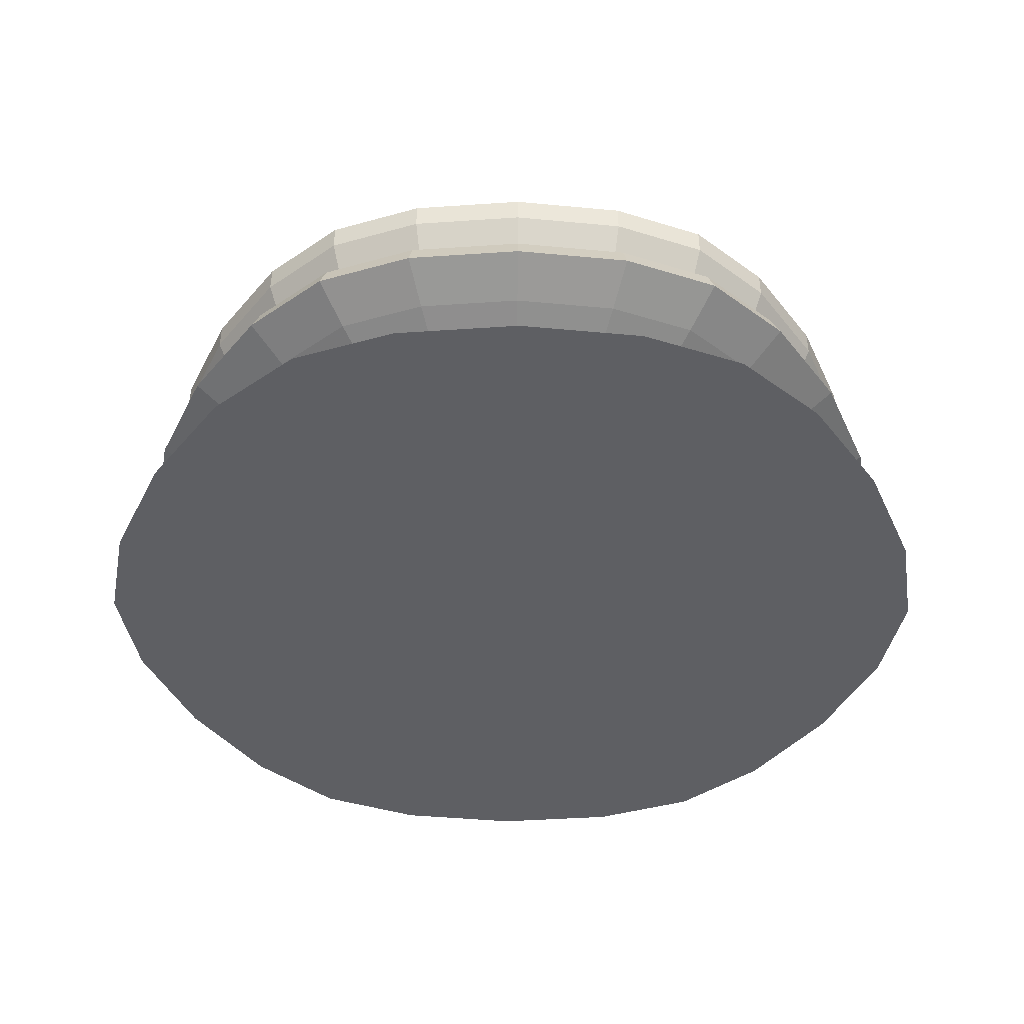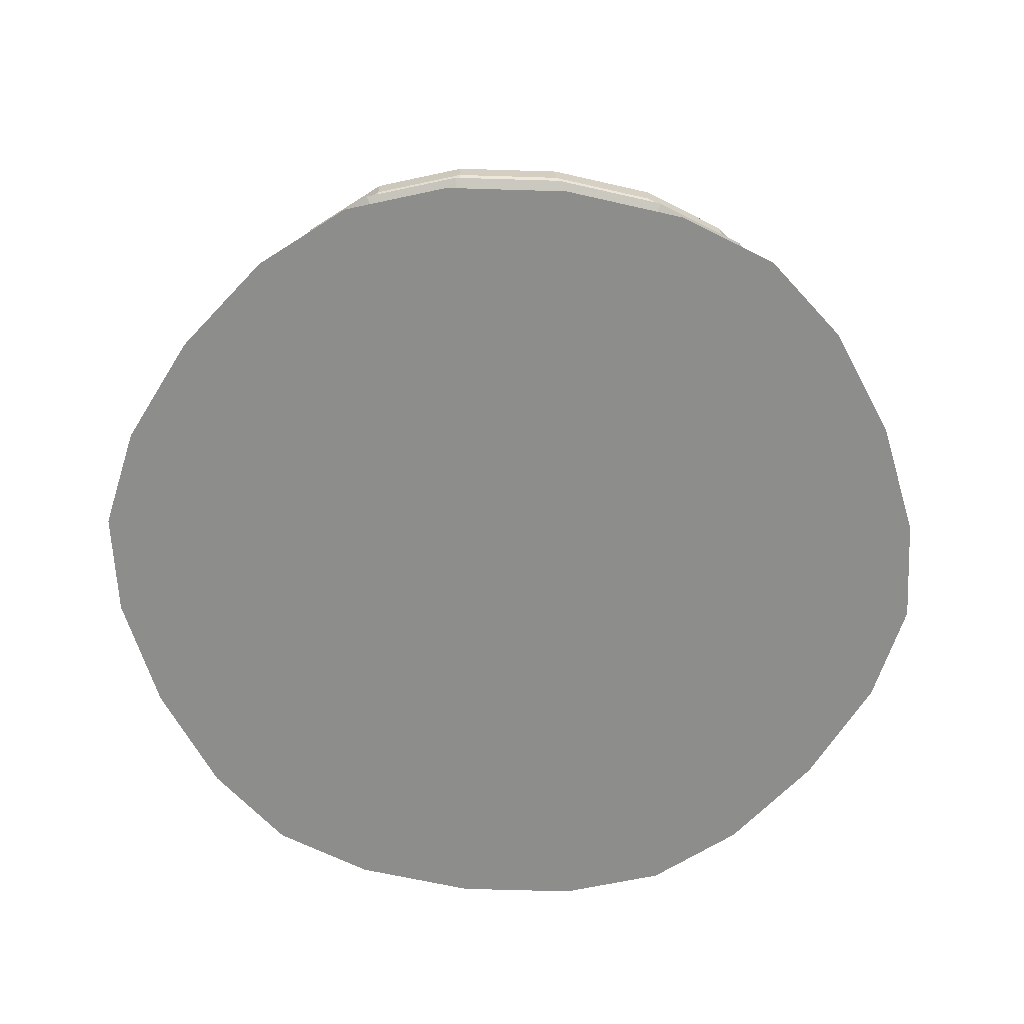
<metadata>
{"format":"obj","ext":"obj","renderer":"f3d","projection":"perspective","resolution":1024,"background":"white","views":[{"elev":-41.5,"azim":-0.9,"up":"+Z"},{"elev":-64.4,"azim":-127.4,"up":"+Z"}]}
</metadata>
<code>
g Cone001
v 0 0 0
v 0.5371 -3.815e-08 0
v 0.5141 0.1272 0
v 0.4532 0.2617 0
v 0.3672 0.3816 0
v 0.2686 0.4652 0
v 0.1469 0.5088 0
v 7.629e-08 0.5233 0
v 0.5141 -0.1272 0
v 0.4532 -0.2617 0
v 0.3672 -0.3816 0
v 0.2686 -0.4652 0
v 0.1469 -0.5088 0
v -6.104e-07 -0.5233 0
v -0.1469 -0.5088 0
v -0.2686 -0.4652 0
v -0.3672 -0.3816 0
v -0.4532 -0.2617 0
v -0.5141 -0.1272 0
v -0.5371 1.526e-07 0
v -0.5141 0.1272 0
v -0.4532 0.2617 0
v -0.3672 0.3816 0
v -0.2686 0.4652 0
v -0.1469 0.5088 0
v 7.629e-08 0.5233 0
v 0.5371 -3.815e-08 0
v 0.4233 -3.815e-08 0.0223
v 0.4052 0.1002 0.0223
v 0.5141 0.1272 0
v 0.3572 0.2062 0.0223
v 0.4532 0.2617 0
v 0.2894 0.3007 0.0223
v 0.3672 0.3816 0
v 0.2117 0.3666 0.0223
v 0.2686 0.4652 0
v 0.1158 0.401 0.0223
v 0.1469 0.5088 0
v 3.815e-08 0.4125 0.0223
v 7.629e-08 0.5233 0
v 0.5141 -0.1272 0
v 0.4052 -0.1002 0.0223
v 0.4532 -0.2617 0
v 0.3572 -0.2062 0.0223
v 0.3672 -0.3816 0
v 0.2894 -0.3007 0.0223
v 0.2686 -0.4652 0
v 0.2117 -0.3666 0.0223
v 0.1469 -0.5088 0
v 0.1158 -0.401 0.0223
v -6.104e-07 -0.5233 0
v -4.196e-07 -0.4125 0.0223
v -0.1469 -0.5088 0
v -0.1158 -0.401 0.0223
v -0.2686 -0.4652 0
v -0.2117 -0.3666 0.0223
v -0.3672 -0.3816 0
v -0.2894 -0.3007 0.0223
v -0.4532 -0.2617 0
v -0.3572 -0.2062 0.0223
v -0.5141 -0.1272 0
v -0.4052 -0.1002 0.0223
v -0.5371 1.526e-07 0
v -0.4233 1.144e-07 0.0223
v -0.5141 0.1272 0
v -0.4052 0.1002 0.0223
v -0.4532 0.2617 0
v -0.3572 0.2062 0.0223
v -0.3672 0.3816 0
v -0.2894 0.3007 0.0223
v -0.2686 0.4652 0
v -0.2117 0.3666 0.0223
v -0.1469 0.5088 0
v -0.1158 0.401 0.0223
v 7.629e-08 0.5233 0
v 3.815e-08 0.4125 0.0223
v -0.08878 0.3075 0.05833
v 3.815e-08 0.3163 0.05833
v -0.1623 0.2812 0.05833
v -0.2219 0.2307 0.05833
v -0.2739 0.1582 0.05833
v -0.3107 0.07688 0.05833
v -0.3247 7.629e-08 0.05833
v -0.3107 -0.07688 0.05833
v -0.2739 -0.1582 0.05833
v -0.2219 -0.2307 0.05833
v -0.1623 -0.2812 0.05833
v -0.08878 -0.3075 0.05833
v -3.433e-07 -0.3163 0.05833
v 0.08878 -0.3075 0.05833
v 0.1623 -0.2812 0.05833
v 0.2219 -0.2307 0.05833
v 0.2739 -0.1582 0.05833
v 0.3107 -0.07688 0.05833
v 0.3247 -3.815e-08 0.05833
v 0.3107 0.07688 0.05833
v 0.2739 0.1582 0.05833
v 0.2219 0.2307 0.05833
v 0.1623 0.2812 0.05833
v 0.08878 0.3075 0.05833
v 3.815e-08 0.3163 0.05833
v 0.3129 0.07743 0.0875
v 0.327 -3.815e-08 0.0875
v 0.2759 0.1593 0.0875
v 0.2235 0.2323 0.0875
v 0.1635 0.2832 0.0875
v 0.08941 0.3097 0.0875
v 0 0.3186 0.0875
v 0.3556 0.08798 0.1167
v 0.3715 -3.815e-08 0.1167
v 0.3135 0.181 0.1167
v 0.254 0.2639 0.1167
v 0.1858 0.3217 0.1167
v 0.1016 0.3519 0.1167
v 3.815e-08 0.362 0.1167
v 0.3129 -0.07743 0.0875
v 0.2759 -0.1593 0.0875
v 0.2235 -0.2323 0.0875
v 0.1635 -0.2832 0.0875
v 0.08941 -0.3097 0.0875
v -3.815e-07 -0.3186 0.0875
v -0.08941 -0.3097 0.0875
v -0.1635 -0.2832 0.0875
v -0.2235 -0.2323 0.0875
v -0.2759 -0.1593 0.0875
v -0.3129 -0.07743 0.0875
v -0.327 7.629e-08 0.0875
v -0.3129 0.07743 0.0875
v -0.2759 0.1593 0.0875
v -0.2235 0.2323 0.0875
v -0.1635 0.2832 0.0875
v -0.08941 0.3097 0.0875
v 0 0.3186 0.0875
v -0.1016 0.3519 0.1167
v 3.815e-08 0.362 0.1167
v -0.1858 0.3217 0.1167
v -0.254 0.2639 0.1167
v -0.3135 0.181 0.1167
v -0.3556 0.08798 0.1167
v -0.3715 7.629e-08 0.1167
v -0.3556 -0.08798 0.1167
v -0.3135 -0.181 0.1167
v -0.254 -0.2639 0.1167
v -0.1858 -0.3217 0.1167
v -0.1016 -0.3519 0.1167
v -4.196e-07 -0.362 0.1167
v 0.1016 -0.3519 0.1167
v 0.1858 -0.3217 0.1167
v 0.254 -0.2639 0.1167
v 0.3135 -0.181 0.1167
v 0.3556 -0.08798 0.1167
v -4.959e-07 -0.4283 0.1458
v -0.1202 -0.4164 0.1458
v 0.1202 -0.4164 0.1458
v 0.2198 -0.3807 0.1458
v 0.3005 -0.3123 0.1458
v 0.3709 -0.2141 0.1458
v 0.4207 -0.1041 0.1458
v 0.4396 -3.815e-08 0.1458
v 0.4207 0.1041 0.1458
v 0.3709 0.2141 0.1458
v 0.3005 0.3123 0.1458
v 0.2198 0.3807 0.1458
v 0.1202 0.4164 0.1458
v 3.815e-08 0.4283 0.1458
v 0.4754 0.1176 0.175
v 0.4968 -3.815e-08 0.175
v 0.4192 0.242 0.175
v 0.3396 0.3529 0.175
v 0.2484 0.4302 0.175
v 0.1358 0.4706 0.175
v 3.815e-08 0.484 0.175
v 0.4628 0.1145 0.2039
v 0.4836 -3.815e-08 0.2039
v 0.408 0.2356 0.2039
v 0.3306 0.3435 0.2039
v 0.2418 0.4188 0.2039
v 0.1322 0.458 0.2039
v 3.815e-08 0.4711 0.2039
v 0.4754 -0.1176 0.175
v 0.4192 -0.242 0.175
v 0.3396 -0.3529 0.175
v 0.2484 -0.4302 0.175
v 0.1358 -0.4706 0.175
v -5.722e-07 -0.484 0.175
v -0.1358 -0.4706 0.175
v -0.2198 -0.3807 0.1458
v -0.3005 -0.3123 0.1458
v -0.3709 -0.2141 0.1458
v -0.4207 -0.1041 0.1458
v -0.4396 1.144e-07 0.1458
v -0.4207 0.1041 0.1458
v -0.3709 0.2141 0.1458
v -0.3005 0.3123 0.1458
v -0.2198 0.3807 0.1458
v -0.1202 0.4164 0.1458
v 3.815e-08 0.4283 0.1458
v -0.1358 0.4706 0.175
v 3.815e-08 0.484 0.175
v -0.2484 0.4302 0.175
v -0.3396 0.3529 0.175
v -0.4192 0.242 0.175
v -0.4754 0.1176 0.175
v -0.4968 1.144e-07 0.175
v -0.4754 -0.1176 0.175
v -0.4192 -0.242 0.175
v -0.3396 -0.3529 0.175
v -0.2484 -0.4302 0.175
v -0.3306 0.3435 0.2039
v -0.408 0.2356 0.2039
v -0.4628 0.1145 0.2039
v -0.4836 1.144e-07 0.2039
v -0.4628 -0.1145 0.2039
v -0.408 -0.2356 0.2039
v -0.3306 -0.3435 0.2039
v -0.2418 -0.4188 0.2039
v -0.1322 -0.458 0.2039
v -5.341e-07 -0.4711 0.2039
v 0.1322 -0.458 0.2039
v 0.2418 -0.4188 0.2039
v 0.3306 -0.3435 0.2039
v 0.408 -0.2356 0.2039
v 0.4628 -0.1145 0.2039
v -4.959e-07 -0.445 0.2333
v -0.1249 -0.4326 0.2333
v 0.1249 -0.4326 0.2333
v 0.2283 -0.3955 0.2333
v 0.3122 -0.3244 0.2333
v 0.3853 -0.2225 0.2333
v 0.4371 -0.1081 0.2333
v 0.4567 -3.815e-08 0.2333
v 0.4371 0.1081 0.2333
v 0.3853 0.2225 0.2333
v 0.3122 0.3244 0.2333
v 0.2283 0.3955 0.2333
v 0.1249 0.4326 0.2333
v 7.629e-08 0.445 0.2333
v 0.4527 0.112 0.2656
v 0.473 -3.815e-08 0.2656
v 0.3991 0.2304 0.2656
v 0.3233 0.336 0.2656
v 0.2365 0.4096 0.2656
v 0.1293 0.448 0.2656
v 7.629e-08 0.4608 0.2656
v 0.4523 0.1119 0.2967
v 0.4726 -3.815e-08 0.2967
v 0.3987 0.2302 0.2967
v 0.323 0.3357 0.2967
v 0.2363 0.4093 0.2967
v 0.1292 0.4476 0.2967
v 7.629e-08 0.4604 0.2967
v 0.4527 -0.112 0.2656
v 0.3991 -0.2304 0.2656
v 0.3233 -0.336 0.2656
v 0.2365 -0.4096 0.2656
v 0.1293 -0.448 0.2656
v -5.341e-07 -0.4608 0.2656
v -0.1293 -0.448 0.2656
v -0.2283 -0.3955 0.2333
v -0.3122 -0.3244 0.2333
v -0.3853 -0.2225 0.2333
v -0.4371 -0.1081 0.2333
v -0.4567 1.144e-07 0.2333
v -0.4371 0.1081 0.2333
v -0.3853 0.2225 0.2333
v -0.3122 0.3244 0.2333
v -0.2418 0.4188 0.2039
v -0.1322 0.458 0.2039
v 3.815e-08 0.4711 0.2039
v -0.1249 0.4326 0.2333
v 7.629e-08 0.445 0.2333
v -0.2283 0.3955 0.2333
v -0.1293 0.448 0.2656
v 7.629e-08 0.4608 0.2656
v -0.2365 0.4096 0.2656
v -0.3233 0.336 0.2656
v -0.3991 0.2304 0.2656
v -0.4527 0.112 0.2656
v -0.473 7.629e-08 0.2656
v -0.4527 -0.112 0.2656
v -0.3991 -0.2304 0.2656
v -0.3233 -0.336 0.2656
v -0.2365 -0.4096 0.2656
v -0.3987 0.2302 0.2967
v -0.4523 0.1119 0.2967
v -0.4726 1.144e-07 0.2967
v -0.4523 -0.1119 0.2967
v -0.3987 -0.2302 0.2967
v -0.323 -0.3357 0.2967
v -0.2363 -0.4093 0.2967
v -0.1292 -0.4476 0.2967
v -5.341e-07 -0.4604 0.2967
v -0.376 0.09303 0.3273
v -0.3928 7.629e-08 0.3273
v -0.376 -0.09303 0.3273
v -0.3315 -0.1914 0.3273
v -0.2685 -0.2791 0.3273
v -0.1964 -0.3402 0.3273
v -0.1074 -0.3721 0.3273
v -3.815e-07 -0.3827 0.3273
v 0.1074 -0.3721 0.3273
v -0.2986 3.815e-08 0.345
v -0.2858 -0.07071 0.345
v -0.252 -0.1455 0.345
v -0.2041 -0.2121 0.345
v -0.1493 -0.2586 0.345
v -0.08165 -0.2828 0.345
v -3.815e-07 -0.2909 0.345
v 0.08165 -0.2828 0.345
v 0.1493 -0.2586 0.345
v -0.2858 0.07071 0.345
v -0.3315 0.1914 0.3273
v -0.323 0.3357 0.2967
v -0.2363 0.4093 0.2967
v -0.1292 0.4476 0.2967
v 7.629e-08 0.4604 0.2967
v -0.1074 0.3721 0.3273
v 3.815e-08 0.3827 0.3273
v -0.1964 0.3402 0.3273
v -0.2685 0.2791 0.3273
v -0.08165 0.2828 0.345
v -3.815e-08 0.2909 0.345
v -0.1493 0.2586 0.345
v -0.2041 0.2121 0.345
v -0.252 0.1455 0.345
v 0.1292 -0.4476 0.2967
v 0.2363 -0.4093 0.2967
v 0.323 -0.3357 0.2967
v 0.3987 -0.2302 0.2967
v 0.4523 -0.1119 0.2967
v 0.1964 -0.3402 0.3273
v 0.2685 -0.2791 0.3273
v 0.3315 -0.1914 0.3273
v 0.376 -0.09303 0.3273
v 0.3928 -3.815e-08 0.3273
v 0.376 0.09303 0.3273
v 0.3315 0.1914 0.3273
v 0.2685 0.2791 0.3273
v 0.1964 0.3402 0.3273
v 0.1074 0.3721 0.3273
v 3.815e-08 0.3827 0.3273
v 0.2858 0.07071 0.345
v 0.2986 -3.815e-08 0.345
v 0.252 0.1455 0.345
v 0.2041 0.2121 0.345
v 0.1493 0.2586 0.345
v 0.08165 0.2828 0.345
v -3.815e-08 0.2909 0.345
v 0.2858 -0.07071 0.345
v 0.252 -0.1455 0.345
v 0.2041 -0.2121 0.345
v 0 -3.815e-08 0.345
v 0.2858 0.07071 0.345
v 0.2986 -3.815e-08 0.345
v 0.252 0.1455 0.345
v 0.2041 0.2121 0.345
v 0.1493 0.2586 0.345
v 0.08165 0.2828 0.345
v -3.815e-08 0.2909 0.345
v 0.2858 -0.07071 0.345
v 0.252 -0.1455 0.345
v 0.2041 -0.2121 0.345
v 0.1493 -0.2586 0.345
v 0.08165 -0.2828 0.345
v -3.815e-07 -0.2909 0.345
v -0.08165 -0.2828 0.345
v -0.1493 -0.2586 0.345
v -0.2041 -0.2121 0.345
v -0.252 -0.1455 0.345
v -0.2858 -0.07071 0.345
v -0.2986 3.815e-08 0.345
v -0.2858 0.07071 0.345
v -0.252 0.1455 0.345
v -0.2041 0.2121 0.345
v -0.1493 0.2586 0.345
v -0.08165 0.2828 0.345
v -3.815e-08 0.2909 0.345
f 3 2 1
f 4 3 1
f 5 4 1
f 6 5 1
f 7 6 1
f 8 7 1
f 2 9 1
f 9 10 1
f 10 11 1
f 11 12 1
f 12 13 1
f 13 14 1
f 14 15 1
f 15 16 1
f 16 17 1
f 17 18 1
f 18 19 1
f 19 20 1
f 20 21 1
f 21 22 1
f 22 23 1
f 23 24 1
f 24 25 1
f 25 26 1
f 29 28 27
f 30 29 27
f 31 29 30
f 32 31 30
f 33 31 32
f 34 33 32
f 35 33 34
f 36 35 34
f 37 35 36
f 38 37 36
f 39 37 38
f 40 39 38
f 27 28 41
f 28 42 41
f 41 42 43
f 42 44 43
f 43 44 45
f 44 46 45
f 45 46 47
f 46 48 47
f 47 48 49
f 48 50 49
f 49 50 51
f 50 52 51
f 51 52 53
f 52 54 53
f 53 54 55
f 54 56 55
f 55 56 57
f 56 58 57
f 57 58 59
f 58 60 59
f 59 60 61
f 60 62 61
f 61 62 63
f 62 64 63
f 63 64 65
f 64 66 65
f 65 66 67
f 66 68 67
f 67 68 69
f 68 70 69
f 69 70 71
f 70 72 71
f 71 72 73
f 72 74 73
f 73 74 75
f 74 76 75
f 74 77 76
f 77 78 76
f 79 77 74
f 72 79 74
f 80 79 72
f 70 80 72
f 81 80 70
f 68 81 70
f 82 81 68
f 66 82 68
f 83 82 66
f 64 83 66
f 84 83 64
f 62 84 64
f 85 84 62
f 60 85 62
f 86 85 60
f 58 86 60
f 87 86 58
f 56 87 58
f 88 87 56
f 54 88 56
f 89 88 54
f 52 89 54
f 90 89 52
f 50 90 52
f 91 90 50
f 48 91 50
f 92 91 48
f 46 92 48
f 93 92 46
f 44 93 46
f 94 93 44
f 42 94 44
f 95 94 42
f 28 95 42
f 96 95 28
f 29 96 28
f 97 96 29
f 31 97 29
f 98 97 31
f 33 98 31
f 99 98 33
f 35 99 33
f 100 99 35
f 37 100 35
f 101 100 37
f 39 101 37
f 96 102 95
f 102 103 95
f 104 102 96
f 97 104 96
f 105 104 97
f 98 105 97
f 106 105 98
f 99 106 98
f 107 106 99
f 100 107 99
f 108 107 100
f 101 108 100
f 102 109 103
f 109 110 103
f 111 109 102
f 104 111 102
f 112 111 104
f 105 112 104
f 113 112 105
f 106 113 105
f 114 113 106
f 107 114 106
f 115 114 107
f 108 115 107
f 103 110 116
f 103 116 94
f 94 116 93
f 116 117 93
f 93 117 92
f 117 118 92
f 92 118 91
f 118 119 91
f 91 119 90
f 119 120 90
f 90 120 89
f 120 121 89
f 89 121 88
f 121 122 88
f 88 122 87
f 122 123 87
f 87 123 86
f 123 124 86
f 86 124 85
f 124 125 85
f 85 125 84
f 125 126 84
f 84 126 83
f 126 127 83
f 83 127 82
f 127 128 82
f 82 128 81
f 128 129 81
f 81 129 80
f 129 130 80
f 80 130 79
f 130 131 79
f 79 131 77
f 131 132 77
f 77 132 78
f 132 133 78
f 132 134 133
f 134 135 133
f 136 134 132
f 131 136 132
f 137 136 131
f 130 137 131
f 138 137 130
f 129 138 130
f 139 138 129
f 128 139 129
f 140 139 128
f 127 140 128
f 141 140 127
f 126 141 127
f 142 141 126
f 125 142 126
f 143 142 125
f 124 143 125
f 144 143 124
f 123 144 124
f 145 144 123
f 122 145 123
f 146 145 122
f 121 146 122
f 147 146 121
f 120 147 121
f 148 147 120
f 119 148 120
f 149 148 119
f 118 149 119
f 150 149 118
f 117 150 118
f 151 150 117
f 116 151 117
f 110 151 116
f 146 152 145
f 152 153 145
f 154 152 146
f 147 154 146
f 155 154 147
f 148 155 147
f 156 155 148
f 149 156 148
f 157 156 149
f 150 157 149
f 158 157 150
f 151 158 150
f 159 158 151
f 110 159 151
f 160 159 110
f 109 160 110
f 161 160 109
f 111 161 109
f 162 161 111
f 112 162 111
f 163 162 112
f 113 163 112
f 164 163 113
f 114 164 113
f 165 164 114
f 115 165 114
f 160 166 159
f 166 167 159
f 159 167 158
f 168 166 160
f 161 168 160
f 169 168 161
f 162 169 161
f 170 169 162
f 163 170 162
f 171 170 163
f 164 171 163
f 172 171 164
f 165 172 164
f 166 173 167
f 173 174 167
f 175 173 166
f 168 175 166
f 176 175 168
f 169 176 168
f 177 176 169
f 170 177 169
f 178 177 170
f 171 178 170
f 179 178 171
f 172 179 171
f 167 174 180
f 167 180 158
f 158 180 157
f 180 181 157
f 157 181 156
f 181 182 156
f 156 182 155
f 182 183 155
f 155 183 154
f 183 184 154
f 154 184 152
f 184 185 152
f 152 185 153
f 185 186 153
f 153 186 187
f 153 187 144
f 144 187 143
f 187 188 143
f 143 188 142
f 188 189 142
f 142 189 141
f 189 190 141
f 141 190 140
f 190 191 140
f 140 191 139
f 191 192 139
f 139 192 138
f 192 193 138
f 138 193 137
f 193 194 137
f 137 194 136
f 194 195 136
f 136 195 134
f 195 196 134
f 134 196 135
f 196 197 135
f 196 198 197
f 198 199 197
f 200 198 196
f 195 200 196
f 201 200 195
f 194 201 195
f 202 201 194
f 193 202 194
f 203 202 193
f 192 203 193
f 204 203 192
f 191 204 192
f 205 204 191
f 190 205 191
f 206 205 190
f 189 206 190
f 207 206 189
f 188 207 189
f 208 207 188
f 187 208 188
f 186 208 187
f 201 209 200
f 210 209 201
f 202 210 201
f 211 210 202
f 203 211 202
f 212 211 203
f 204 212 203
f 213 212 204
f 205 213 204
f 214 213 205
f 206 214 205
f 215 214 206
f 207 215 206
f 216 215 207
f 208 216 207
f 217 216 208
f 186 217 208
f 218 217 186
f 185 218 186
f 219 218 185
f 184 219 185
f 220 219 184
f 183 220 184
f 221 220 183
f 182 221 183
f 222 221 182
f 181 222 182
f 223 222 181
f 180 223 181
f 174 223 180
f 218 224 217
f 224 225 217
f 226 224 218
f 219 226 218
f 227 226 219
f 220 227 219
f 228 227 220
f 221 228 220
f 229 228 221
f 222 229 221
f 230 229 222
f 223 230 222
f 231 230 223
f 174 231 223
f 232 231 174
f 173 232 174
f 233 232 173
f 175 233 173
f 234 233 175
f 176 234 175
f 235 234 176
f 177 235 176
f 236 235 177
f 178 236 177
f 237 236 178
f 179 237 178
f 232 238 231
f 238 239 231
f 231 239 230
f 240 238 232
f 233 240 232
f 241 240 233
f 234 241 233
f 242 241 234
f 235 242 234
f 243 242 235
f 236 243 235
f 244 243 236
f 237 244 236
f 238 245 239
f 245 246 239
f 247 245 238
f 240 247 238
f 248 247 240
f 241 248 240
f 249 248 241
f 242 249 241
f 250 249 242
f 243 250 242
f 251 250 243
f 244 251 243
f 239 246 252
f 239 252 230
f 230 252 229
f 252 253 229
f 229 253 228
f 253 254 228
f 228 254 227
f 254 255 227
f 227 255 226
f 255 256 226
f 226 256 224
f 256 257 224
f 224 257 225
f 257 258 225
f 225 258 259
f 225 259 216
f 216 259 215
f 259 260 215
f 215 260 214
f 260 261 214
f 214 261 213
f 261 262 213
f 213 262 212
f 262 263 212
f 212 263 211
f 263 264 211
f 211 264 210
f 264 265 210
f 210 265 209
f 265 266 209
f 209 266 267
f 209 267 200
f 200 267 198
f 267 268 198
f 198 268 199
f 268 269 199
f 268 270 269
f 270 271 269
f 272 270 268
f 267 272 268
f 266 272 267
f 270 273 271
f 273 274 271
f 275 273 270
f 272 275 270
f 276 275 272
f 266 276 272
f 277 276 266
f 265 277 266
f 278 277 265
f 264 278 265
f 279 278 264
f 263 279 264
f 280 279 263
f 262 280 263
f 281 280 262
f 261 281 262
f 282 281 261
f 260 282 261
f 283 282 260
f 259 283 260
f 258 283 259
f 277 284 276
f 285 284 277
f 278 285 277
f 286 285 278
f 279 286 278
f 287 286 279
f 280 287 279
f 288 287 280
f 281 288 280
f 289 288 281
f 282 289 281
f 290 289 282
f 283 290 282
f 291 290 283
f 258 291 283
f 292 291 258
f 285 293 284
f 294 293 285
f 286 294 285
f 295 294 286
f 287 295 286
f 296 295 287
f 288 296 287
f 297 296 288
f 289 297 288
f 298 297 289
f 290 298 289
f 299 298 290
f 291 299 290
f 300 299 291
f 292 300 291
f 301 300 292
f 294 302 293
f 303 302 294
f 295 303 294
f 304 303 295
f 296 304 295
f 305 304 296
f 297 305 296
f 306 305 297
f 298 306 297
f 307 306 298
f 299 307 298
f 308 307 299
f 300 308 299
f 309 308 300
f 301 309 300
f 310 309 301
f 302 311 293
f 293 311 312
f 293 312 284
f 284 312 313
f 284 313 276
f 276 313 275
f 313 314 275
f 275 314 273
f 314 315 273
f 273 315 274
f 315 316 274
f 315 317 316
f 317 318 316
f 319 317 315
f 314 319 315
f 320 319 314
f 313 320 314
f 312 320 313
f 317 321 318
f 321 322 318
f 323 321 317
f 319 323 317
f 324 323 319
f 320 324 319
f 325 324 320
f 312 325 320
f 311 325 312
f 95 103 94
f 145 153 144
f 217 225 216
f 257 292 258
f 326 292 257
f 256 326 257
f 327 326 256
f 255 327 256
f 328 327 255
f 254 328 255
f 329 328 254
f 253 329 254
f 330 329 253
f 252 330 253
f 246 330 252
f 326 301 292
f 331 301 326
f 327 331 326
f 332 331 327
f 328 332 327
f 333 332 328
f 329 333 328
f 334 333 329
f 330 334 329
f 335 334 330
f 246 335 330
f 336 335 246
f 245 336 246
f 337 336 245
f 247 337 245
f 338 337 247
f 248 338 247
f 339 338 248
f 249 339 248
f 340 339 249
f 250 340 249
f 341 340 250
f 251 341 250
f 336 342 335
f 342 343 335
f 335 343 334
f 344 342 336
f 337 344 336
f 345 344 337
f 338 345 337
f 346 345 338
f 339 346 338
f 347 346 339
f 340 347 339
f 348 347 340
f 341 348 340
f 343 349 334
f 334 349 333
f 349 350 333
f 333 350 332
f 350 351 332
f 332 351 331
f 351 310 331
f 331 310 301
f 354 353 352
f 353 355 352
f 355 356 352
f 356 357 352
f 357 358 352
f 358 359 352
f 360 354 352
f 361 360 352
f 362 361 352
f 363 362 352
f 364 363 352
f 365 364 352
f 366 365 352
f 367 366 352
f 368 367 352
f 369 368 352
f 370 369 352
f 371 370 352
f 372 371 352
f 373 372 352
f 374 373 352
f 375 374 352
f 376 375 352
f 377 376 352

</code>
